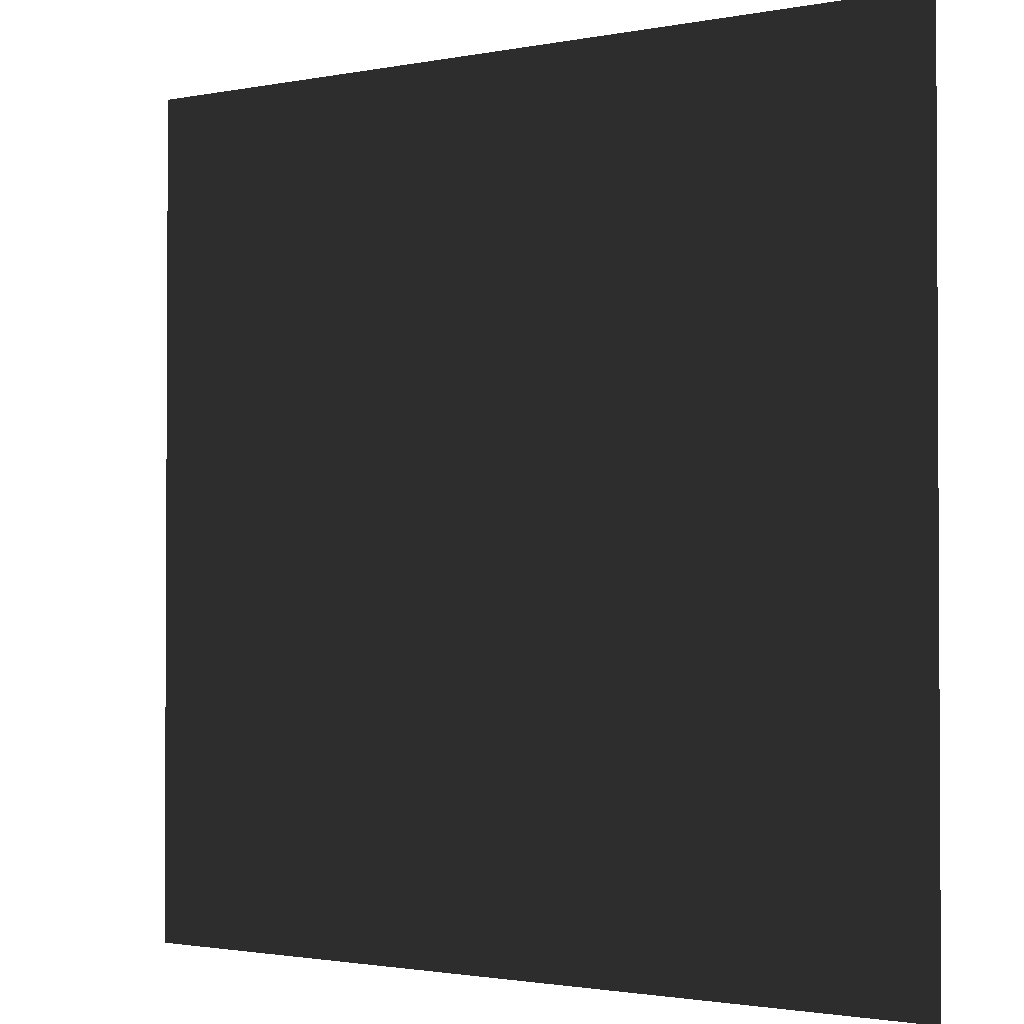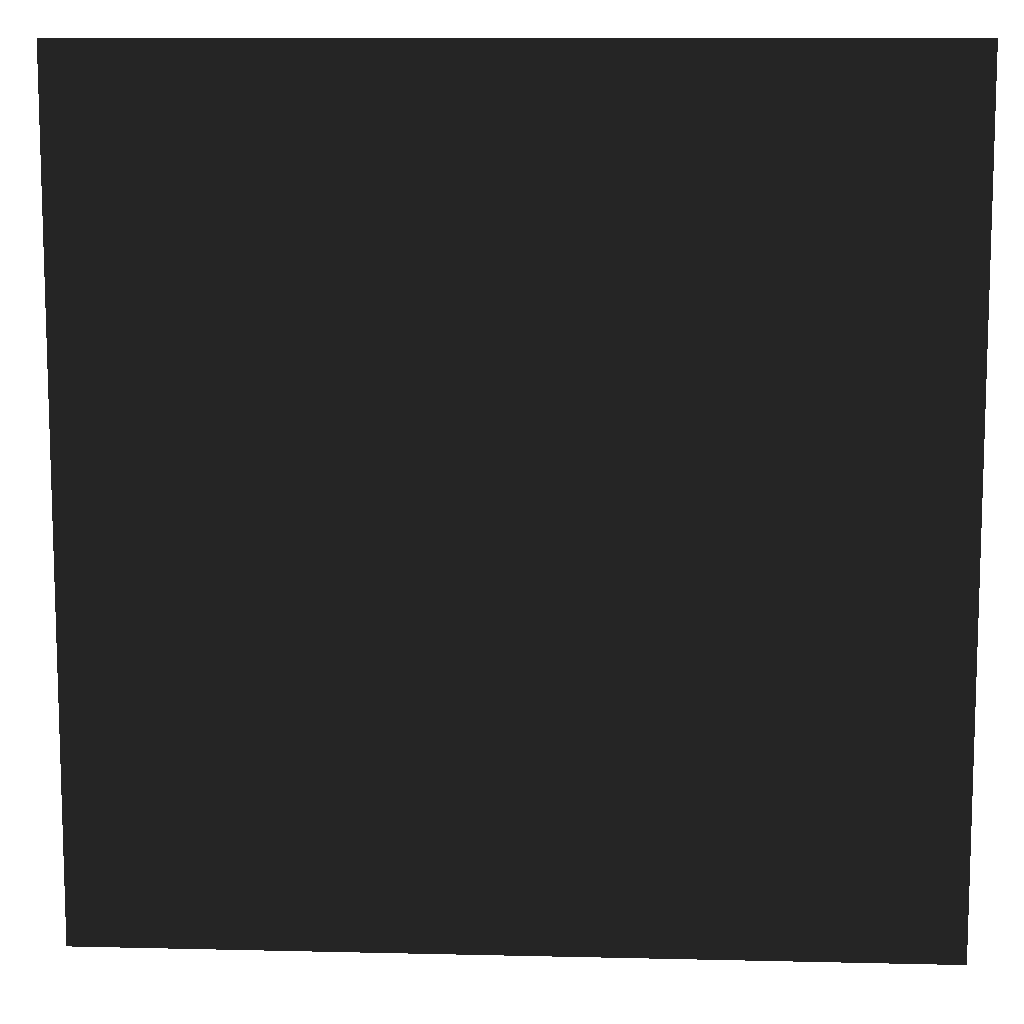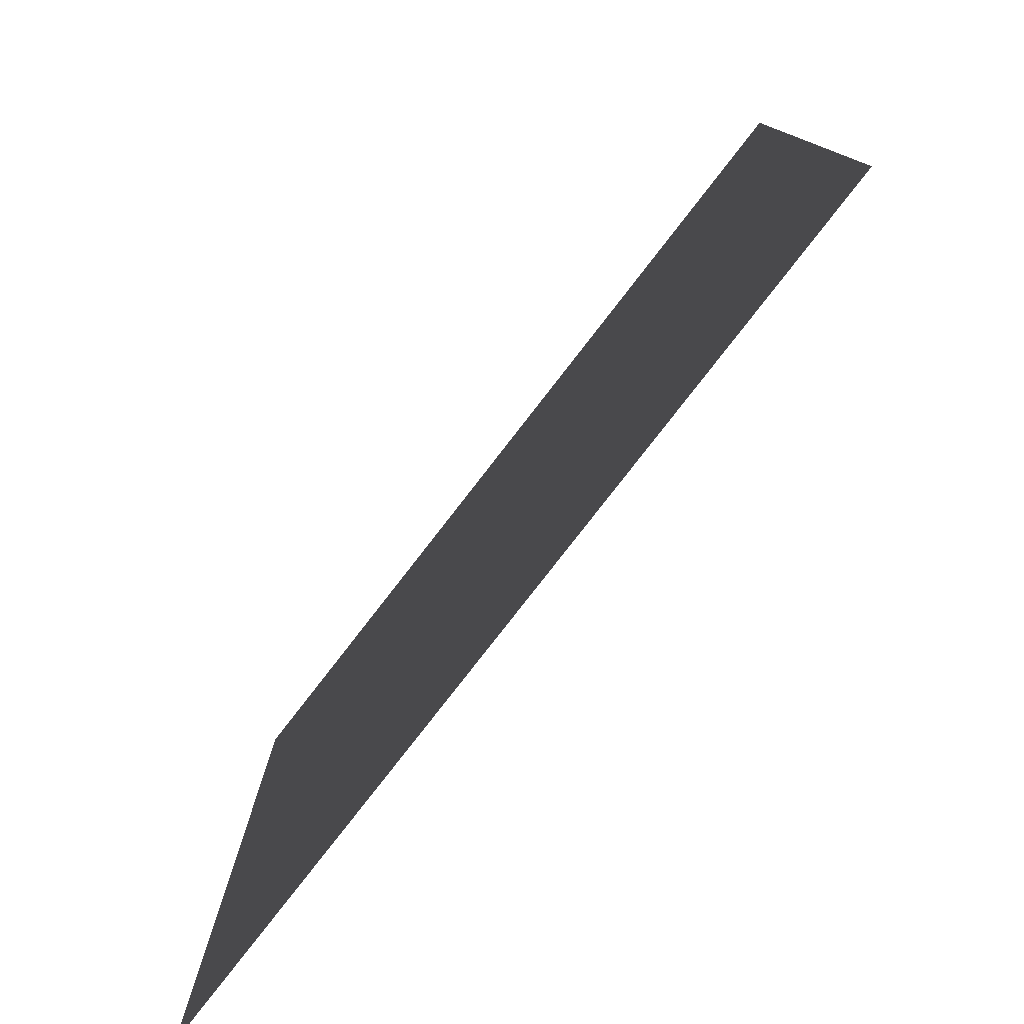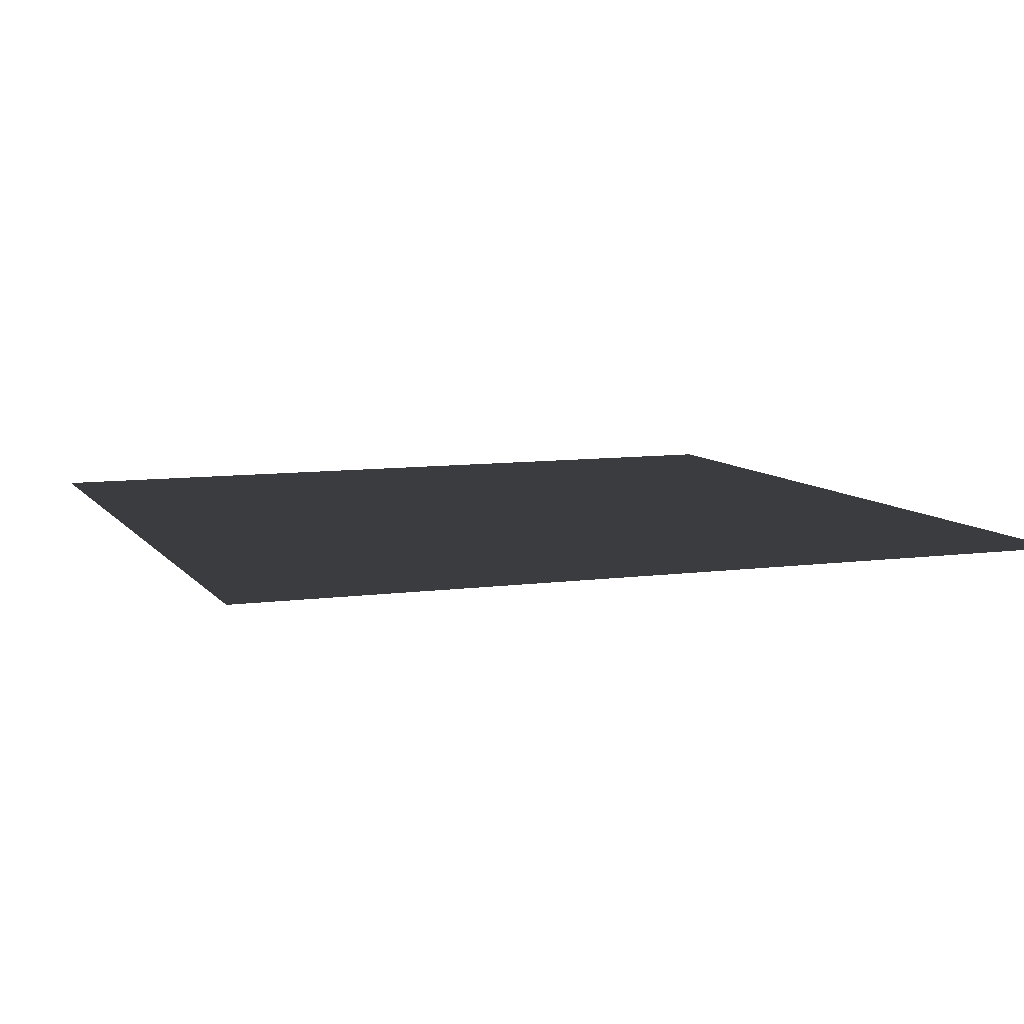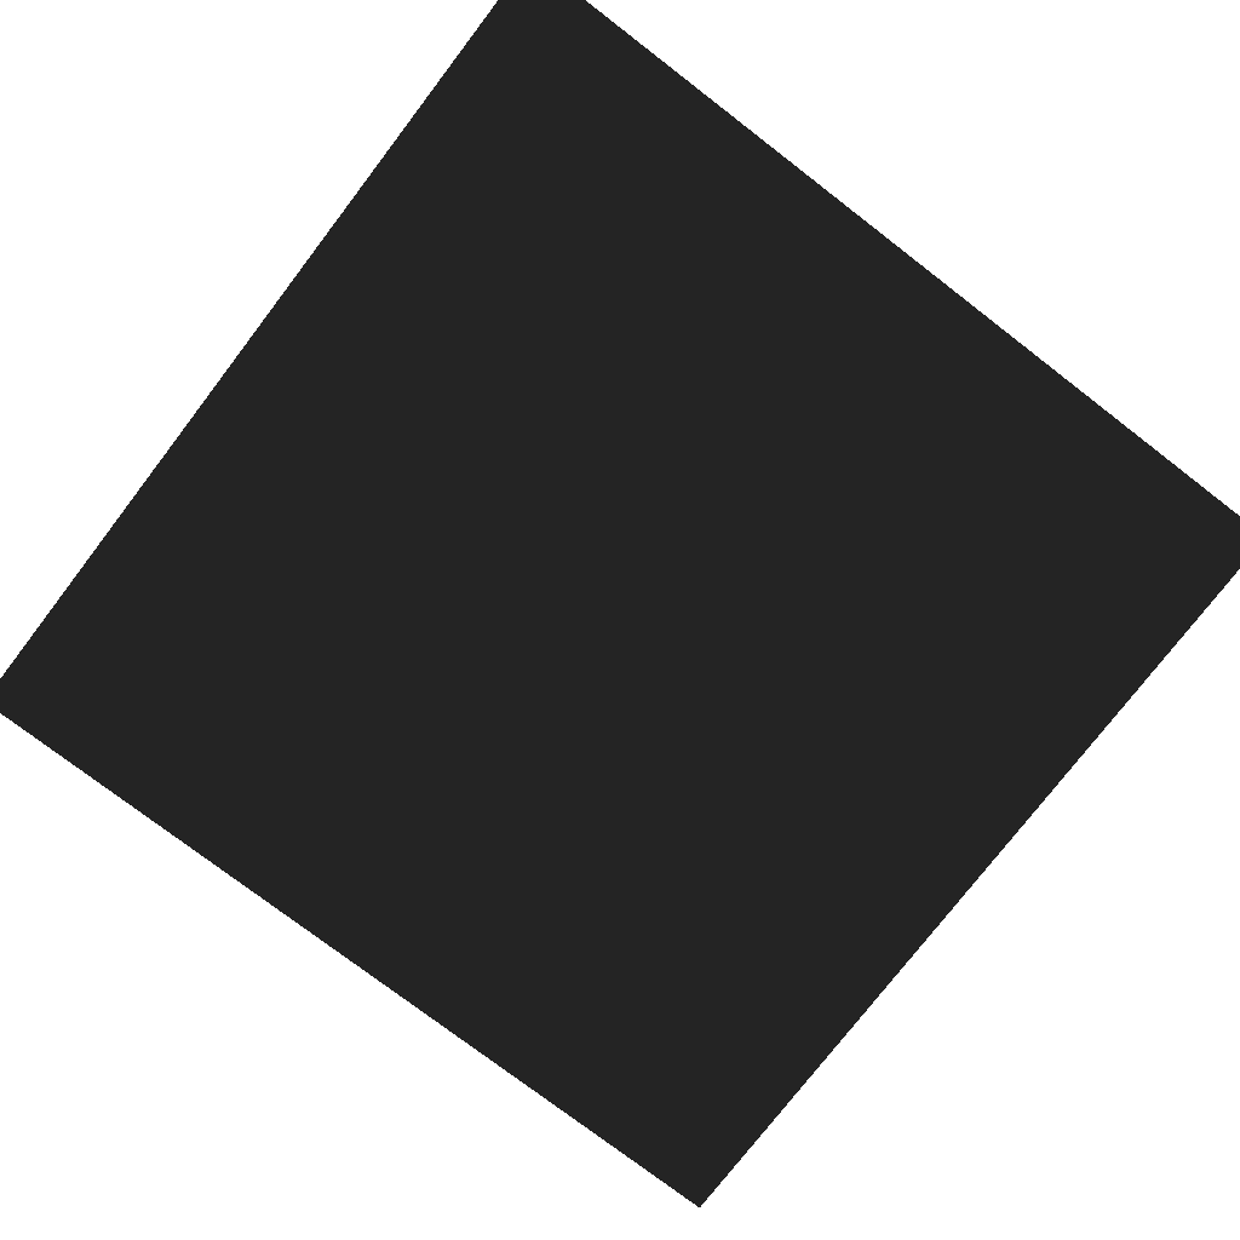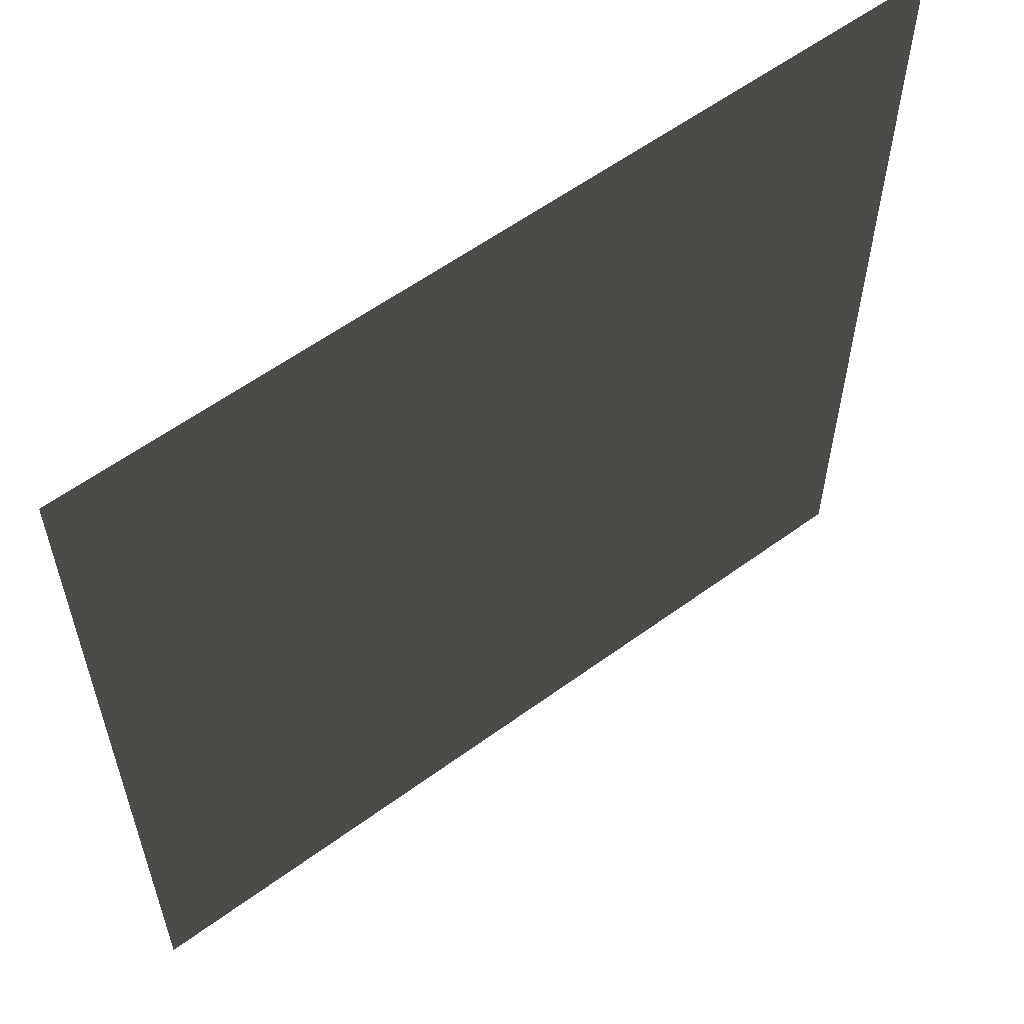
<metadata>
{"format":"obj","ext":"obj","renderer":"f3d","projection":"perspective","resolution":1024,"background":"white","views":[{"elev":-1.7,"azim":-145.1,"up":"+Y"},{"elev":10.3,"azim":3.4,"up":"+Y"},{"elev":-79.2,"azim":52.2,"up":"+Y"},{"elev":8.4,"azim":-110.8,"up":"+Z"},{"elev":-76.4,"azim":-37.5,"up":"+Z"},{"elev":58.7,"azim":-37.0,"up":"+Y"}]}
</metadata>
<code>
v  0 0 0
v  0 32 0
v  32 32 0
v  32 0 0
g default
f 1 2 3
f 1 3 4

</code>
